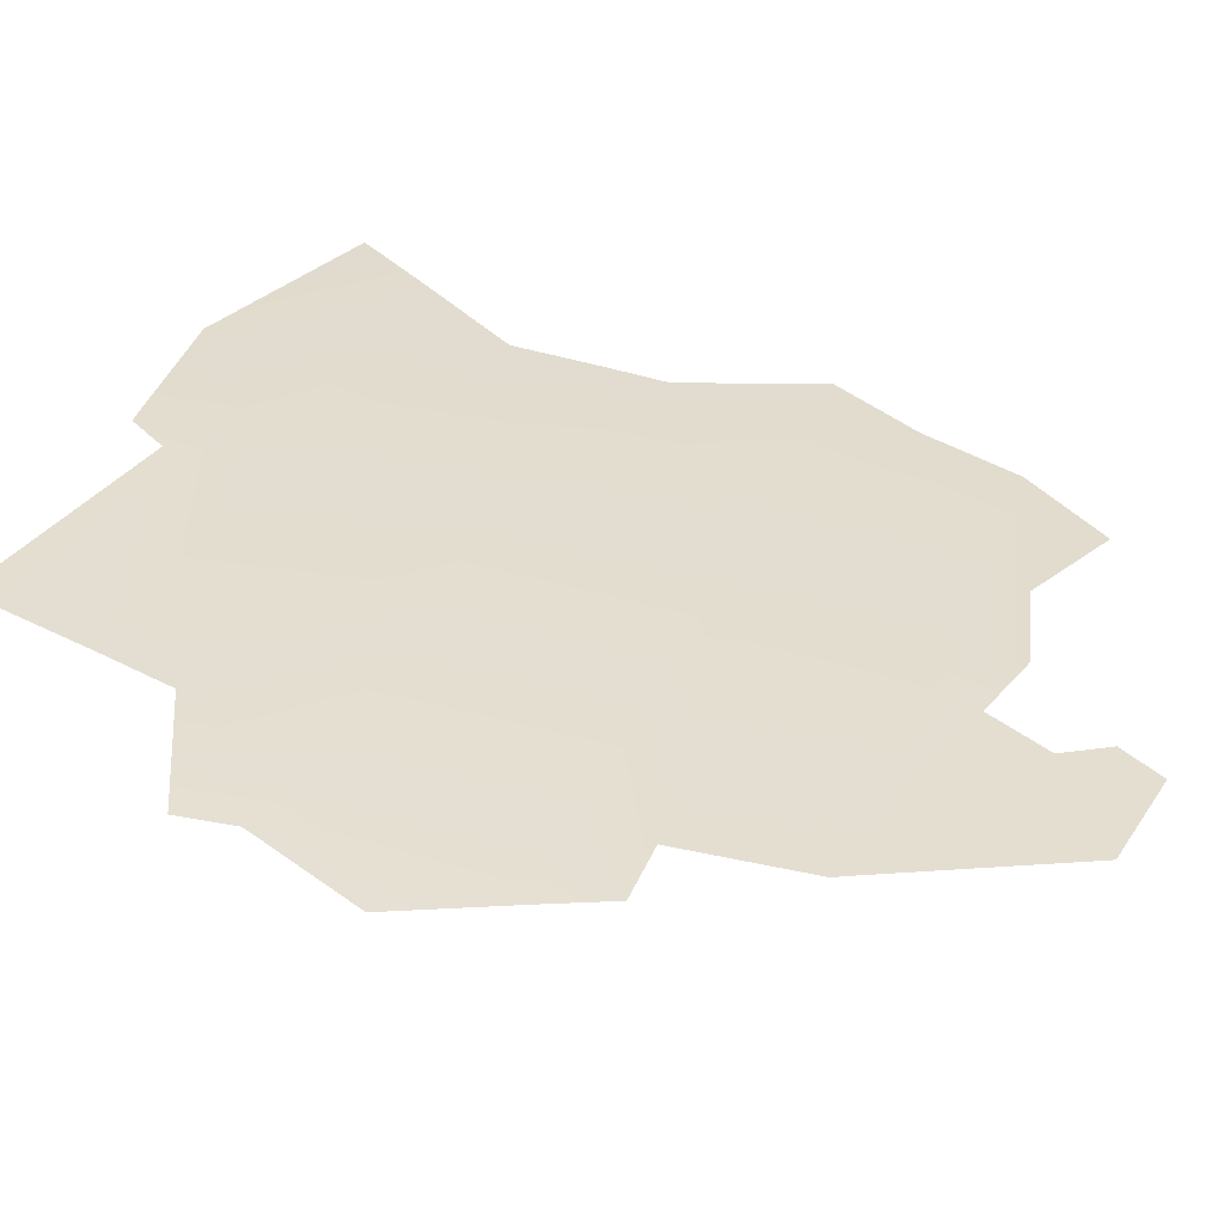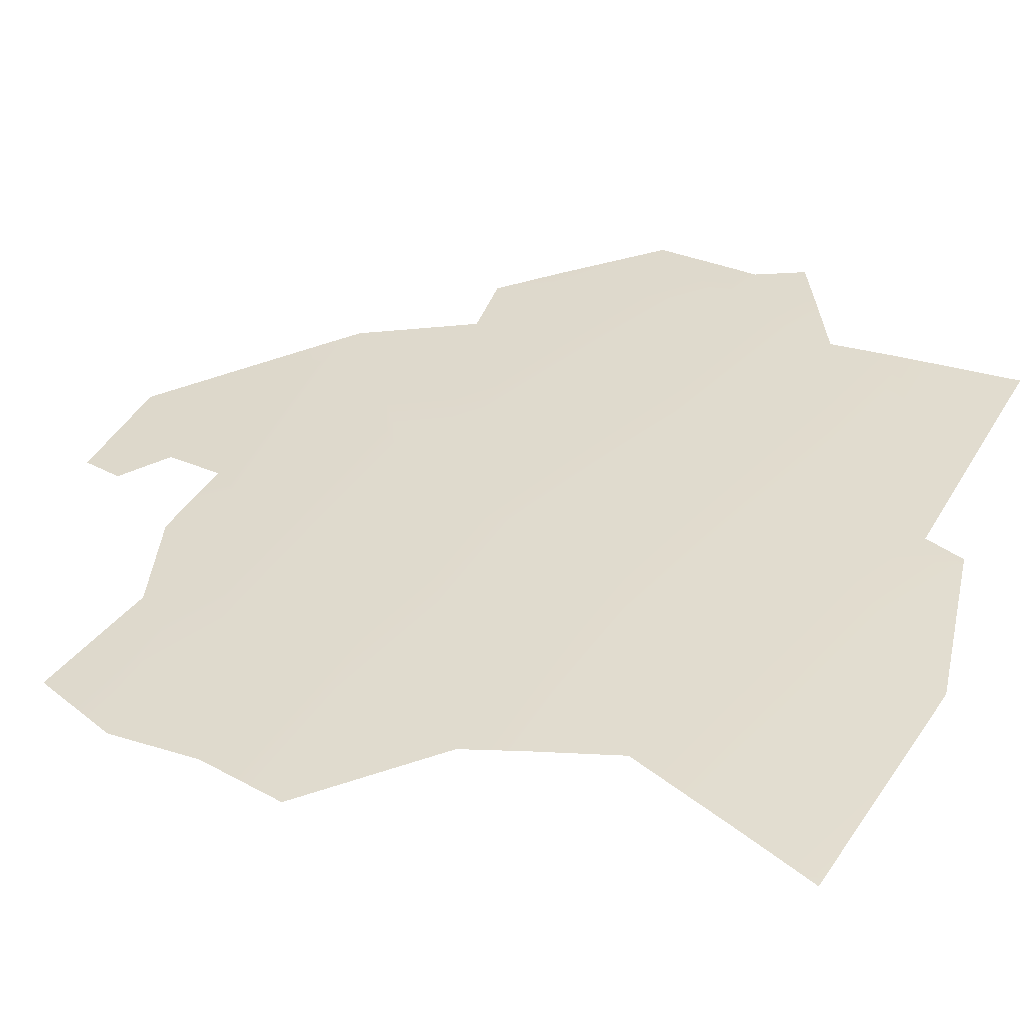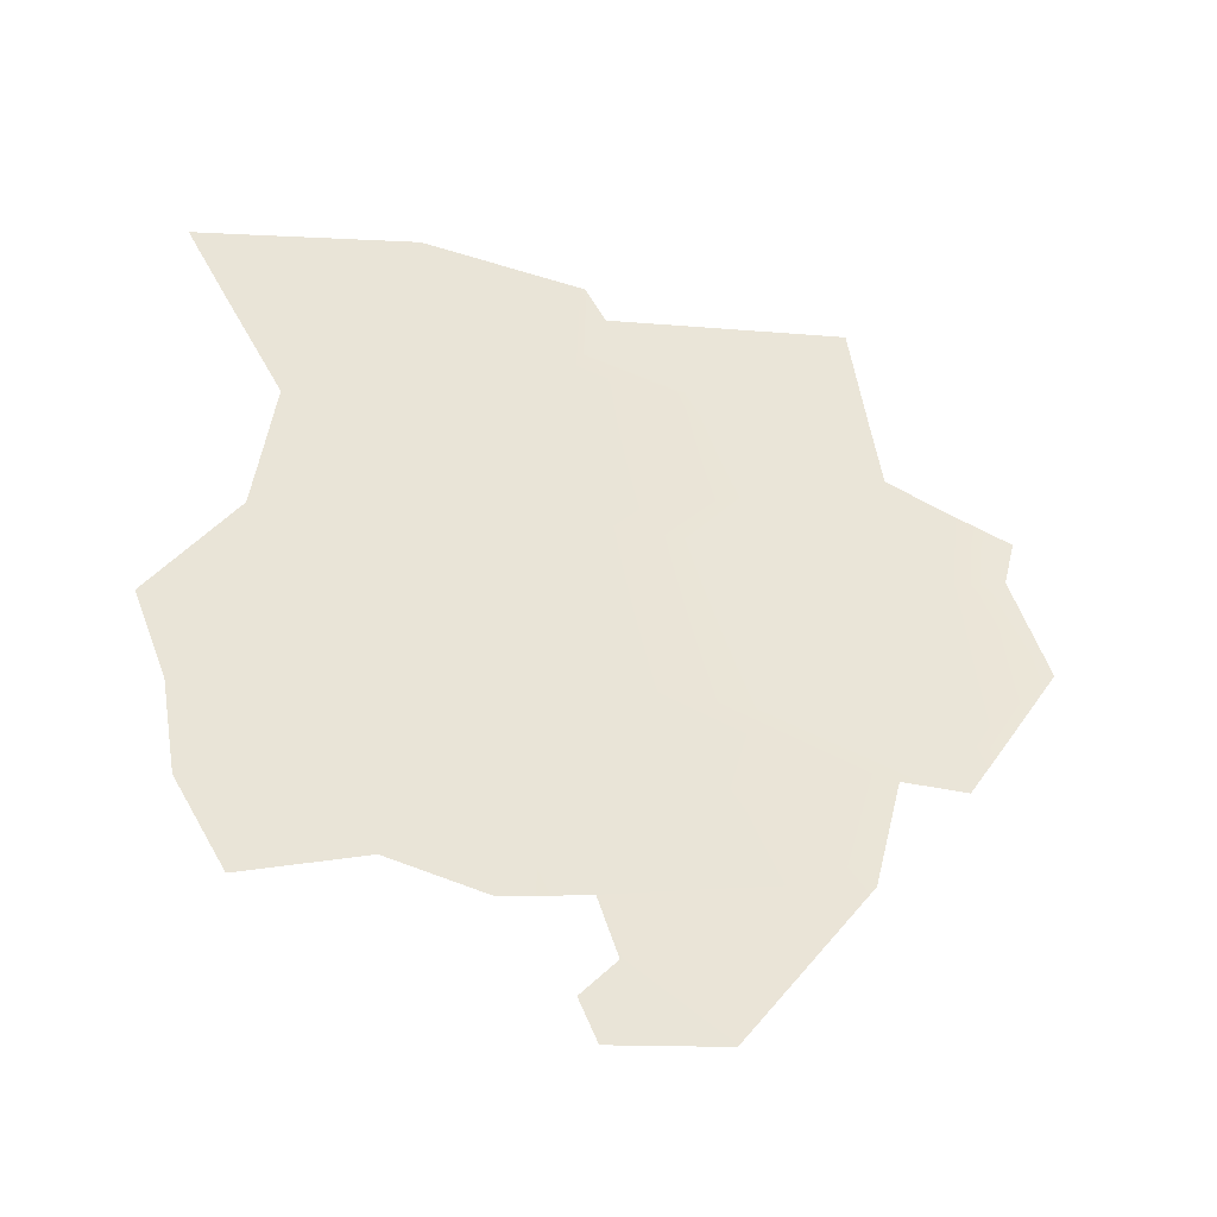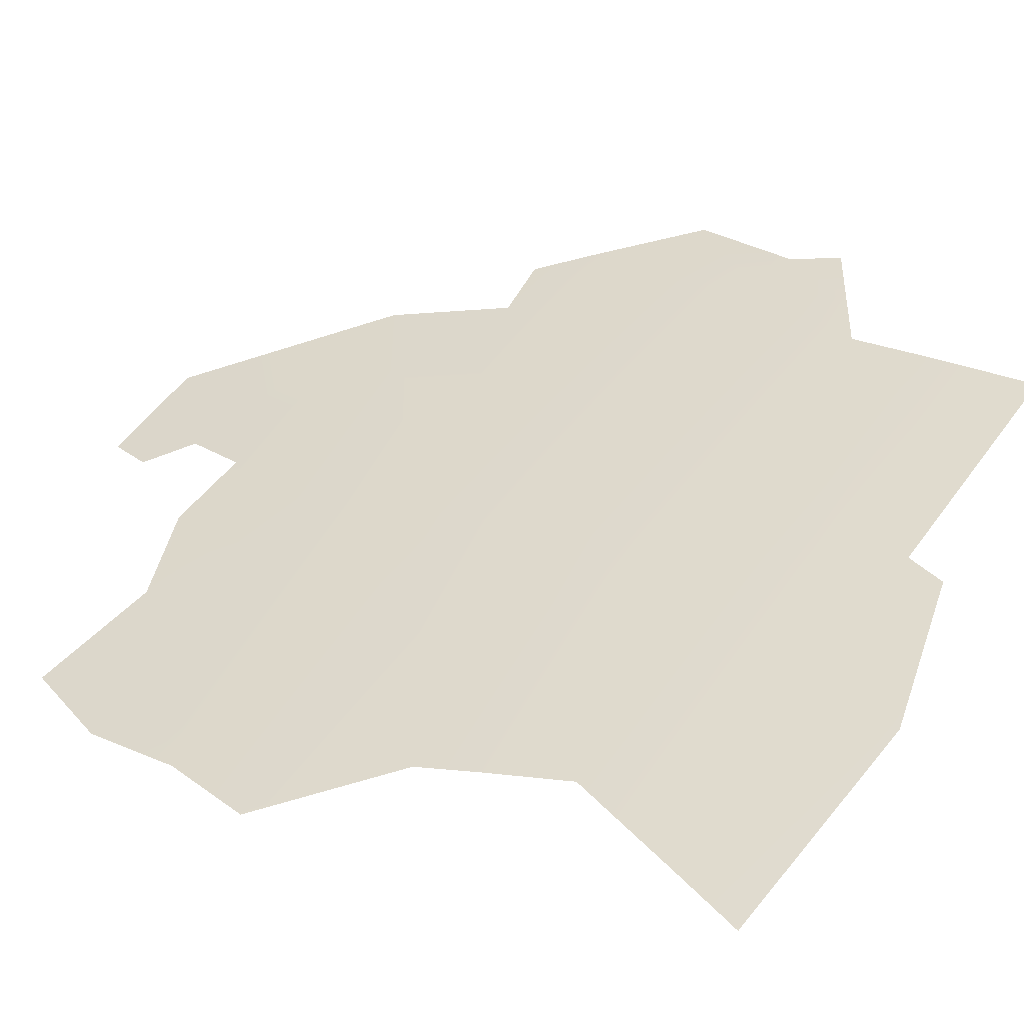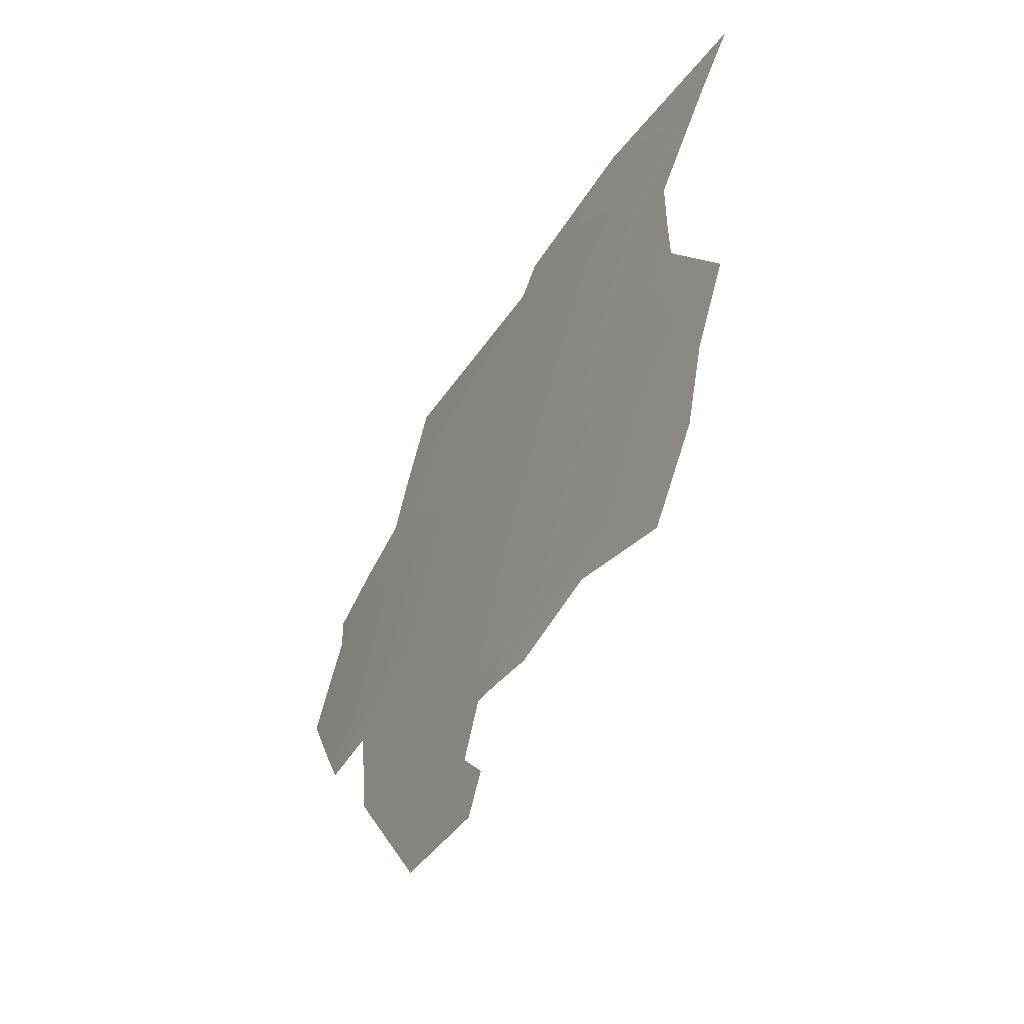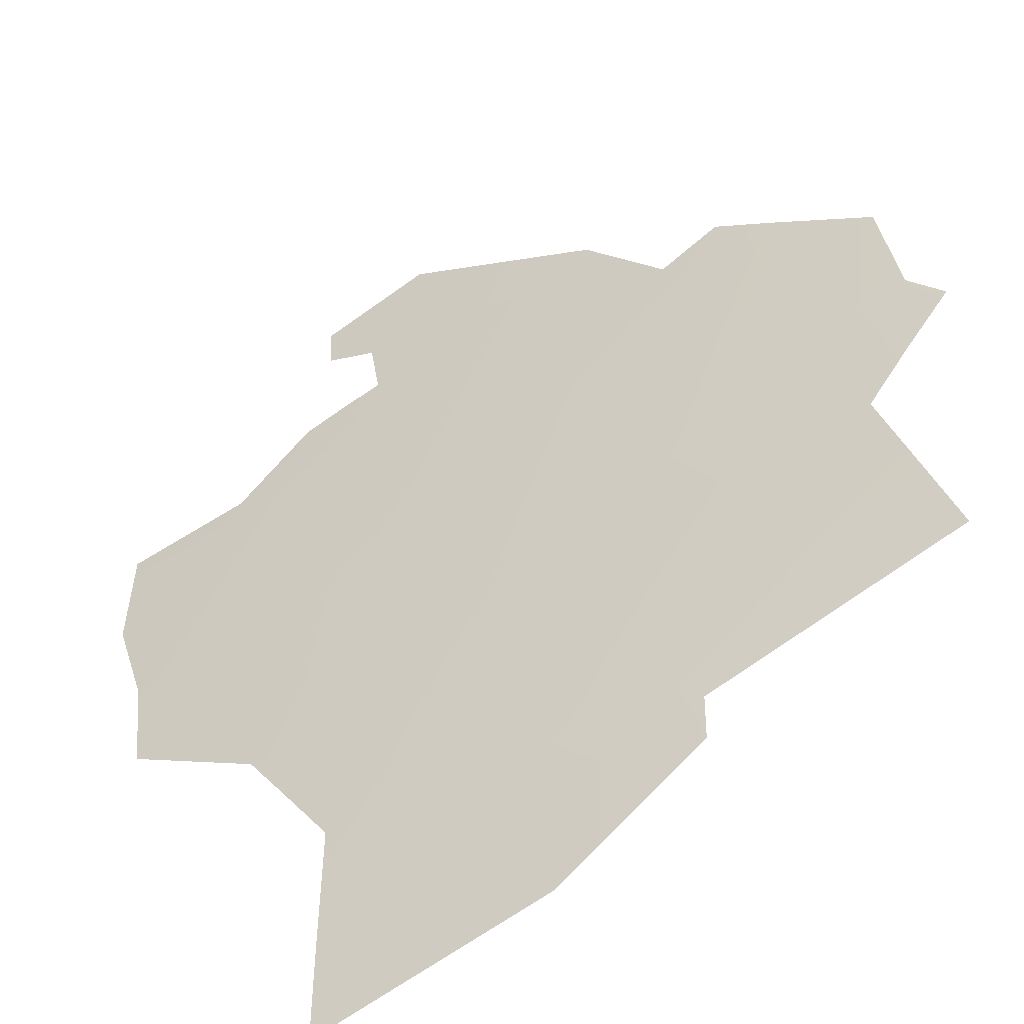
<metadata>
{"format":"obj","ext":"obj","renderer":"f3d","projection":"perspective","resolution":1024,"background":"white","views":[{"elev":68.3,"azim":-67.4,"up":"+Z"},{"elev":4.2,"azim":111.6,"up":"+Z"},{"elev":-44.5,"azim":-160.7,"up":"+Y"},{"elev":8.1,"azim":119.1,"up":"+Z"},{"elev":-48.5,"azim":93.3,"up":"+Y"},{"elev":22.5,"azim":156.8,"up":"+Z"}]}
</metadata>
<code>
o 0_Suriname_sphere.001
v 2.798 0.4705 4.117
v 2.802 0.3923 4.123
v 2.805 0.314 4.127
v 2.807 0.2355 4.131
v 2.671 0.3923 4.209
v 2.674 0.314 4.213
v 2.65 0.3923 4.222
v 2.932 0.314 4.038
v 2.915 0.2355 4.055
v 2.662 0.314 4.221
v 2.712 0.2355 4.193
v 2.669 0.4312 4.206
v 2.924 0.5024 4.024
v 2.924 0.4954 4.025
v 2.808 0.2157 4.131
v 2.914 0.4705 4.036
v 2.693 0.4705 4.186
v 2.675 0.2908 4.214
v 2.899 0.3923 4.054
v 2.795 0.5189 4.113
v 2.785 0.5029 4.121
v 2.792 0.5186 4.115
v 2.697 0.5203 4.177
v 2.69 0.4421 4.191
v 2.795 0.219 4.14
v 2.788 0.1937 4.145
v 2.801 0.1764 4.138
v 2.795 0.1586 4.143
v 2.755 0.1657 4.168
v 2.921 0.2782 4.048
v 2.916 0.2383 4.054
v 2.927 0.5015 4.022
v 2.639 0.354 4.231
v 2.709 0.2415 4.195
v 2.698 0.2907 4.199
v 2.849 0.5248 4.074
v 2.894 0.4268 4.054
v 2.902 0.3673 4.054
v 2.933 0.3157 4.037
v 2.899 0.2016 4.068
v 2.858 0.2201 4.096
v 2.824 0.2112 4.12
v 2.651 0.3989 4.22
v 2.646 0.4195 4.221
f 1 21 17
f 24 12 5
f 3 5 6
f 34 11 3
f 12 44 43
f 5 7 33
f 25 15 4
f 30 3 4
f 14 32 13
f 10 18 6
f 36 20 1
f 37 1 2
f 38 2 3
f 41 9 4
f 1 20 21
f 20 22 21
f 21 23 17
f 5 2 24
f 2 1 24
f 1 17 24
f 3 2 5
f 11 4 3
f 3 6 35
f 6 18 35
f 35 34 3
f 7 5 43
f 5 12 43
f 10 6 33
f 6 5 33
f 4 11 25
f 11 29 26
f 25 11 26
f 29 28 26
f 28 27 26
f 4 9 30
f 9 31 30
f 30 8 3
f 1 16 36
f 16 14 13
f 36 16 13
f 2 19 37
f 37 16 1
f 3 8 38
f 8 39 38
f 38 19 2
f 4 15 42
f 41 40 9
f 4 42 41

</code>
